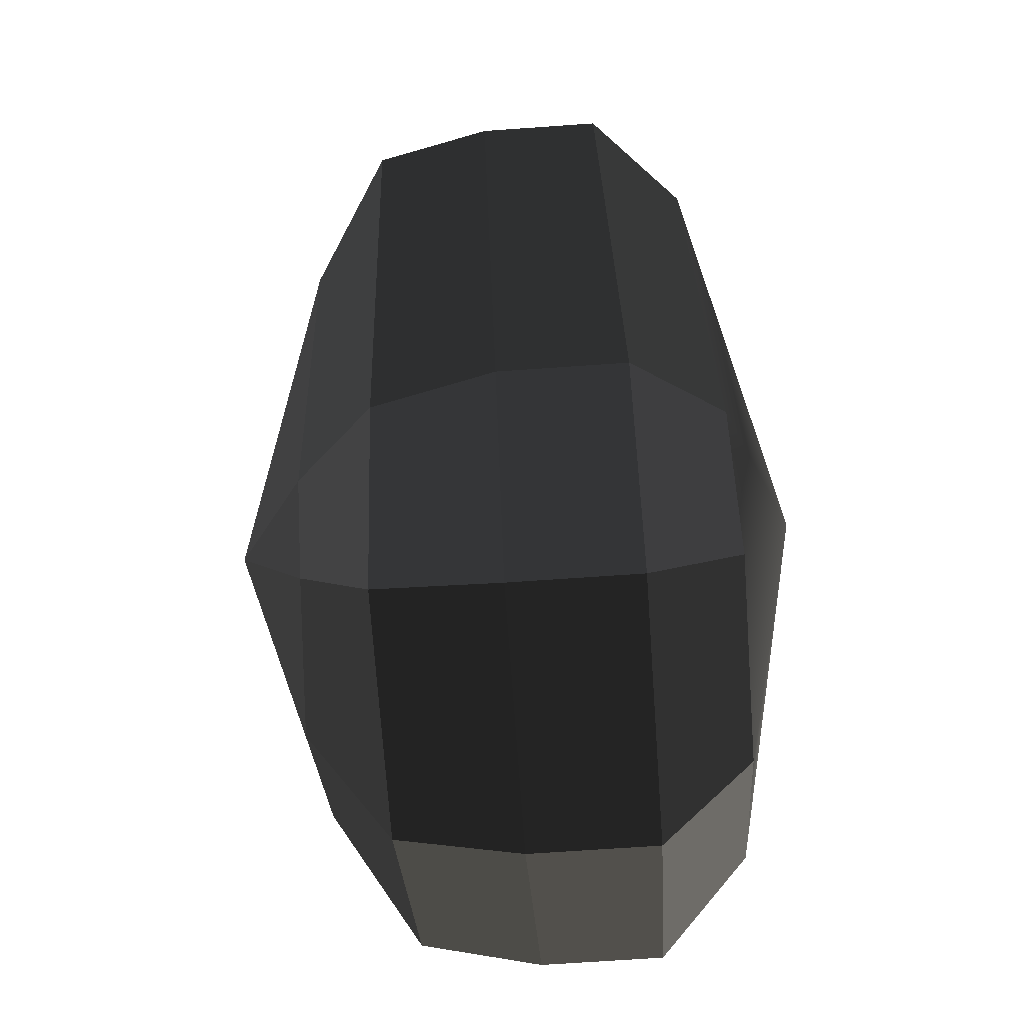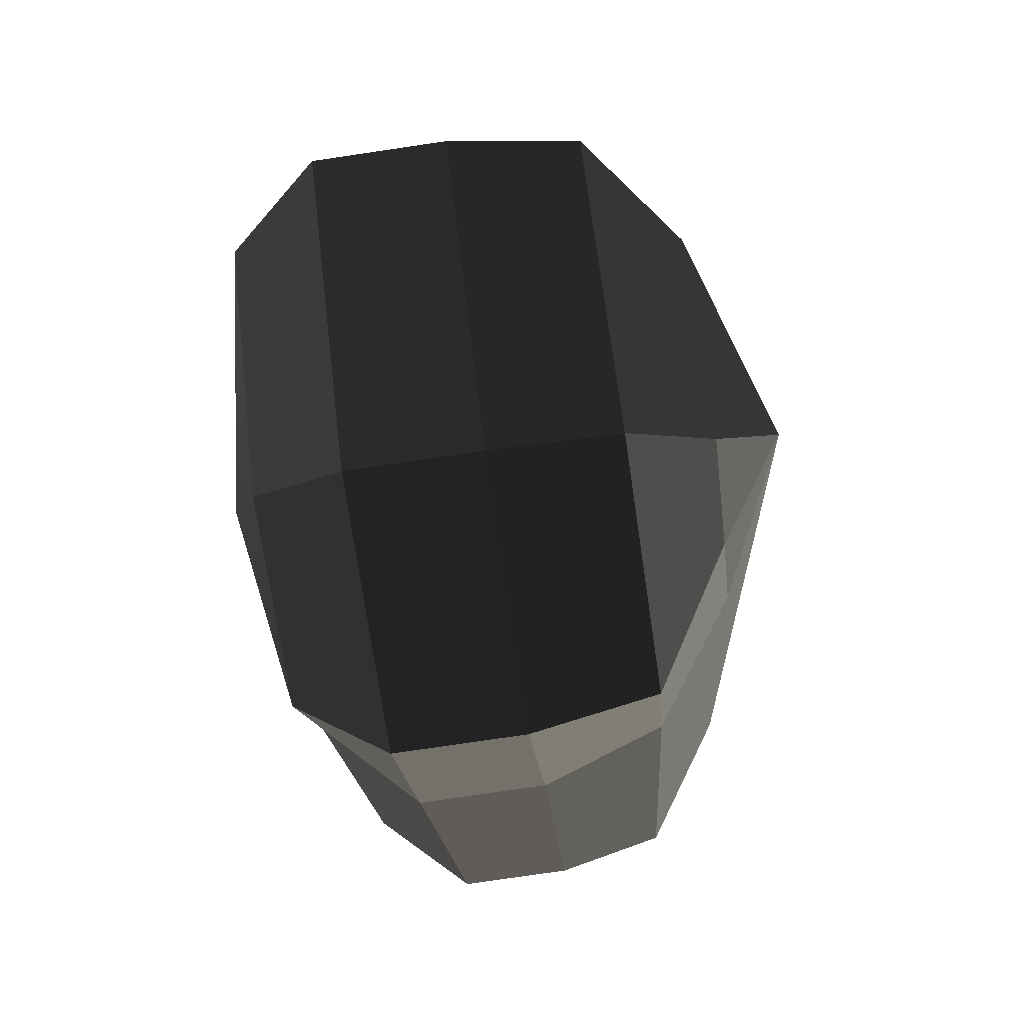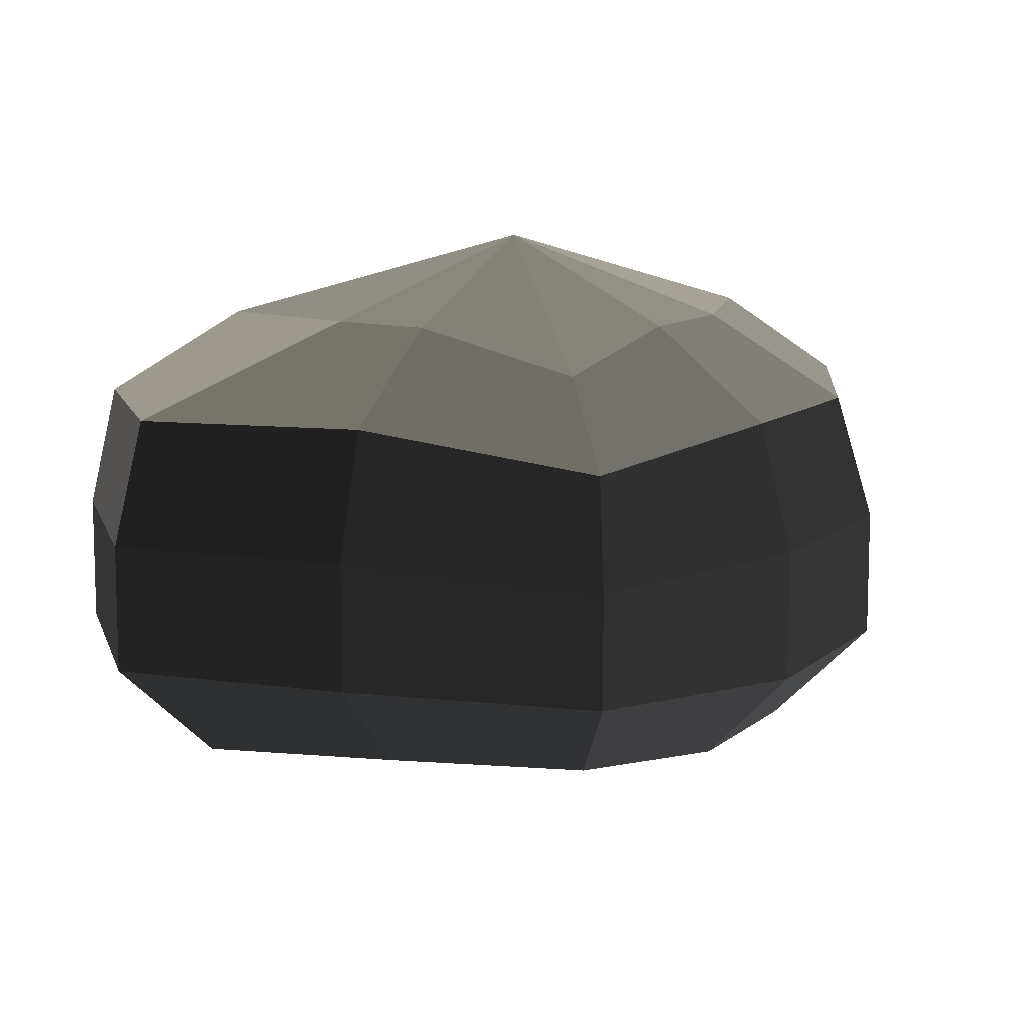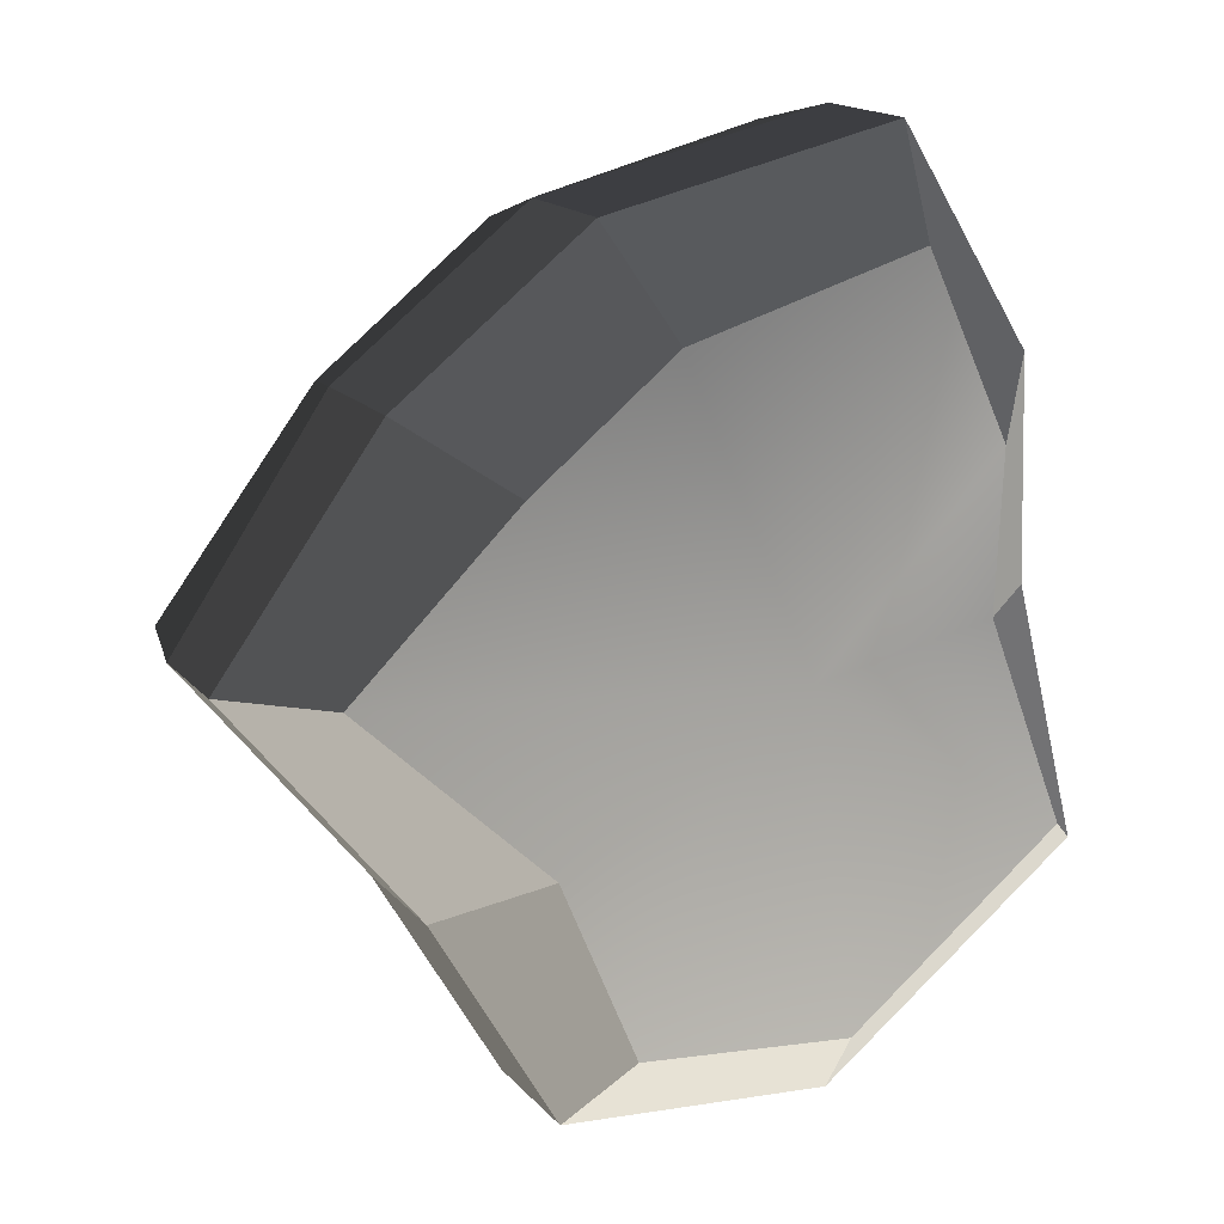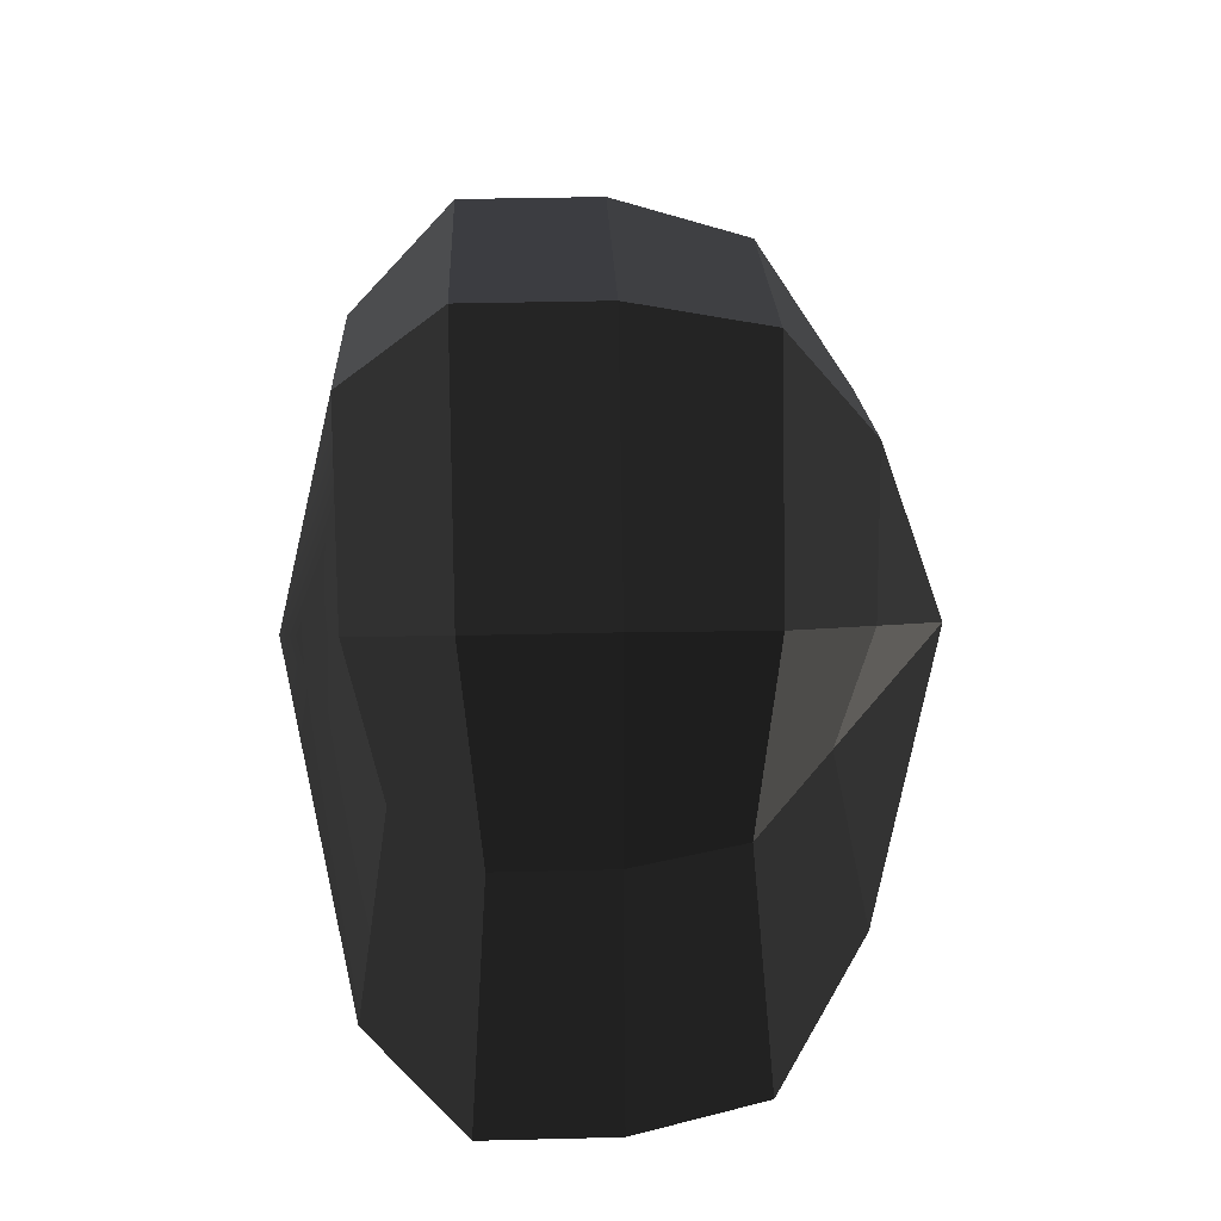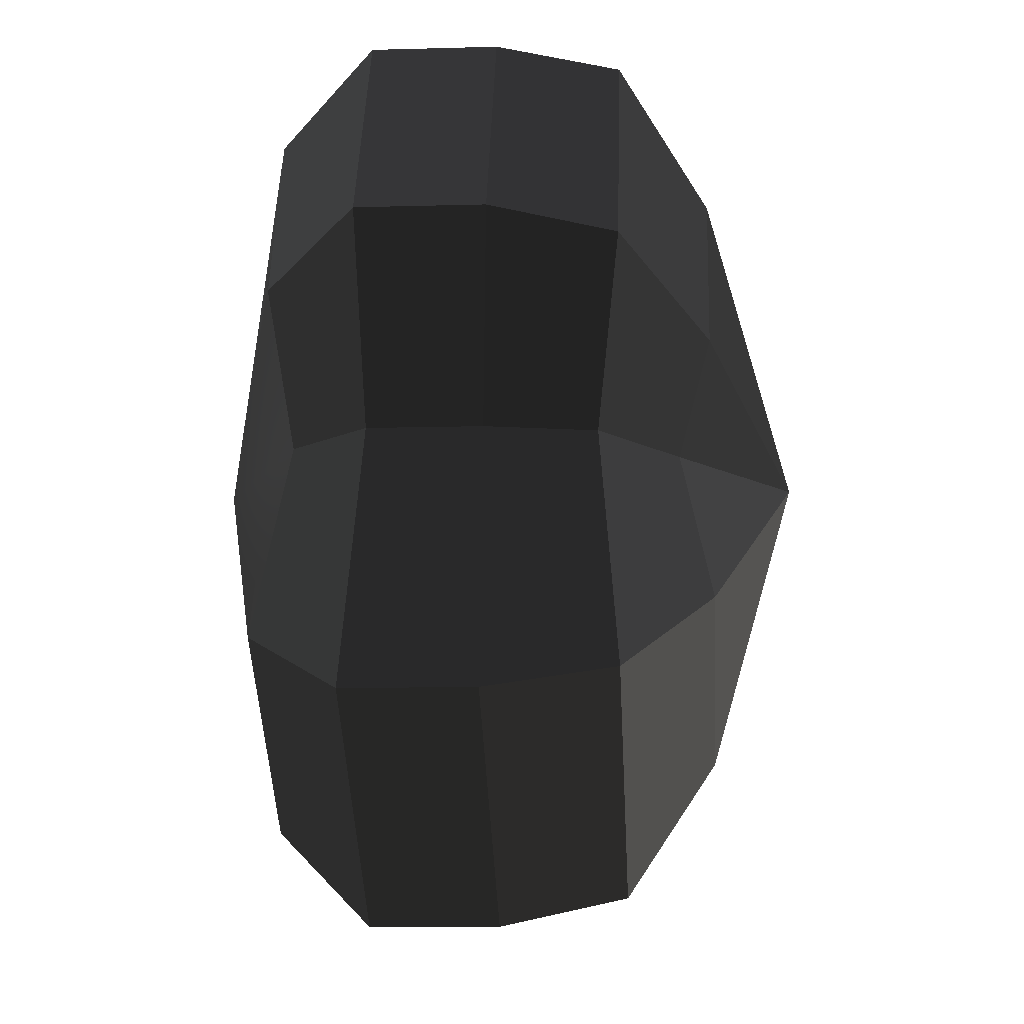
<metadata>
{"format":"obj","ext":"obj","renderer":"f3d","projection":"perspective","resolution":1024,"background":"white","views":[{"elev":-66.7,"azim":-85.9,"up":"+Z"},{"elev":-77.4,"azim":98.4,"up":"+Z"},{"elev":10.4,"azim":-100.3,"up":"+Y"},{"elev":16.2,"azim":-26.1,"up":"+Z"},{"elev":36.1,"azim":88.1,"up":"+Z"},{"elev":-11.2,"azim":93.9,"up":"+Z"}]}
</metadata>
<code>
v 0.01455 -0.02578 -0.04036
v 0.004627 -0.03398 0.001091
v 0.03879 -0.02578 -0.02105
v -0.009661 -0.02578 -0.03818
v -0.01825 -0.02578 -0.01778
v -0.03822 -0.02223 0.001091
v -0.02135 -0.02578 0.01996
v -0.005295 -0.02578 0.03272
v 0.0211 -0.02578 0.04036
v 0.0306 -0.02578 0.01996
v 0.03219 -0.02223 0.001091
v 0.03879 -0.02578 -0.02105
v 0.04797 -0.01489 -0.02773
v 0.01806 -0.01489 -0.05115
v 0.01455 -0.02578 -0.04036
v 0.01455 -0.02578 -0.04036
v 0.01806 -0.01489 -0.05115
v -0.01317 -0.01489 -0.04897
v -0.009661 -0.02578 -0.03818
v -0.009661 -0.02578 -0.03818
v -0.01317 -0.01489 -0.04897
v -0.02743 -0.01489 -0.02445
v -0.01825 -0.02578 -0.01778
v -0.01825 -0.02578 -0.01778
v -0.02743 -0.01489 -0.02445
v -0.04796 -0.01289 0.001092
v -0.03822 -0.02223 0.001091
v -0.03822 -0.02223 0.001091
v -0.04796 -0.01289 0.001092
v -0.03053 -0.01489 0.02663
v -0.02135 -0.02578 0.01996
v -0.02135 -0.02578 0.01996
v -0.03053 -0.01489 0.02663
v -0.008802 -0.01489 0.04351
v -0.005295 -0.02578 0.03272
v -0.005295 -0.02578 0.03272
v -0.008802 -0.01489 0.04351
v 0.0246 -0.01489 0.05115
v 0.0211 -0.02578 0.04036
v 0.0211 -0.02578 0.04036
v 0.0246 -0.01489 0.05115
v 0.03978 -0.01489 0.02663
v 0.0306 -0.02578 0.01996
v 0.0306 -0.02578 0.01996
v 0.03978 -0.01489 0.02663
v 0.04194 -0.01289 0.001092
v 0.03219 -0.02223 0.001091
v 0.03219 -0.02223 0.001091
v 0.04194 -0.01289 0.001092
v 0.04797 -0.01489 -0.02773
v 0.03879 -0.02578 -0.02105
v 0.04797 -0.01489 -0.02773
v 0.04797 -0.0001483 -0.02773
v 0.01806 -0.0001483 -0.05115
v 0.01806 -0.01489 -0.05115
v 0.01806 -0.01489 -0.05115
v 0.01806 -0.0001483 -0.05115
v -0.01317 -0.0001483 -0.04897
v -0.01317 -0.01489 -0.04897
v -0.01317 -0.01489 -0.04897
v -0.01317 -0.0001483 -0.04897
v -0.02743 -0.0001483 -0.02445
v -0.02743 -0.01489 -0.02445
v -0.02743 -0.01489 -0.02445
v -0.02743 -0.0001483 -0.02445
v -0.04796 -0.0002294 0.001092
v -0.04796 -0.01289 0.001092
v -0.04796 -0.01289 0.001092
v -0.04796 -0.0002294 0.001092
v -0.03053 -0.0001483 0.02663
v -0.03053 -0.01489 0.02663
v -0.03053 -0.01489 0.02663
v -0.03053 -0.0001483 0.02663
v -0.008802 -0.0001483 0.04351
v -0.008802 -0.01489 0.04351
v -0.008802 -0.01489 0.04351
v -0.008802 -0.0001483 0.04351
v 0.0246 -0.0001483 0.05115
v 0.0246 -0.01489 0.05115
v 0.0246 -0.01489 0.05115
v 0.0246 -0.0001483 0.05115
v 0.03978 -0.0001483 0.02663
v 0.03978 -0.01489 0.02663
v 0.03978 -0.01489 0.02663
v 0.03978 -0.0001483 0.02663
v 0.04194 -0.0002294 0.001092
v 0.04194 -0.01289 0.001092
v 0.04194 -0.01289 0.001092
v 0.04194 -0.0002294 0.001092
v 0.04797 -0.0001483 -0.02773
v 0.04797 -0.01489 -0.02773
v 0.04797 -0.0001483 -0.02773
v 0.04569 0.01428 -0.0254
v 0.01715 0.01428 -0.04799
v 0.01806 -0.0001483 -0.05115
v 0.01806 -0.0001483 -0.05115
v 0.01715 0.01428 -0.04799
v -0.01183 0.01428 -0.0456
v -0.01317 -0.0001483 -0.04897
v -0.01317 -0.0001483 -0.04897
v -0.01183 0.01428 -0.0456
v -0.02321 0.01428 -0.02181
v -0.02743 -0.0001483 -0.02445
v -0.02743 -0.0001483 -0.02445
v -0.02321 0.01428 -0.02181
v -0.0453 0.01197 0.001197
v -0.04796 -0.0002294 0.001092
v -0.04796 -0.0002294 0.001092
v -0.0453 0.01197 0.001197
v -0.02661 0.01428 0.0242
v -0.03053 -0.0001483 0.02663
v -0.03053 -0.0001483 0.02663
v -0.02661 0.01428 0.0242
v -0.007039 0.01428 0.03961
v -0.008802 -0.0001483 0.04351
v -0.008802 -0.0001483 0.04351
v -0.007039 0.01428 0.03961
v 0.02433 0.01428 0.04799
v 0.0246 -0.0001483 0.05115
v 0.0246 -0.0001483 0.05115
v 0.02433 0.01428 0.04799
v 0.03672 0.01428 0.0242
v 0.03978 -0.0001483 0.02663
v 0.03978 -0.0001483 0.02663
v 0.03672 0.01428 0.0242
v 0.03866 0.01197 0.001197
v 0.04194 -0.0002294 0.001092
v 0.04194 -0.0002294 0.001092
v 0.03866 0.01197 0.001197
v 0.04569 0.01428 -0.0254
v 0.04797 -0.0001483 -0.02773
v 0.04569 0.01428 -0.0254
v 0.03226 0.02437 -0.01615
v 0.01204 0.02437 -0.03257
v 0.01715 0.01428 -0.04799
v 0.01715 0.01428 -0.04799
v 0.01204 0.02437 -0.03257
v -0.002589 0.02437 -0.02139
v -0.01183 0.01428 -0.0456
v -0.01183 0.01428 -0.0456
v -0.002589 0.02437 -0.02139
v -0.01125 0.02437 -0.0128
v -0.02321 0.01428 -0.02181
v -0.02321 0.01428 -0.02181
v -0.01125 0.02437 -0.0128
v -0.03124 0.02075 0.001117
v -0.0453 0.01197 0.001197
v -0.0453 0.01197 0.001197
v -0.03124 0.02075 0.001117
v -0.01442 0.02437 0.01503
v -0.02661 0.01428 0.0242
v -0.02661 0.01428 0.0242
v -0.01442 0.02437 0.01503
v -0.002589 0.02437 0.02475
v -0.007039 0.01428 0.03961
v -0.007039 0.01428 0.03961
v -0.002589 0.02437 0.02475
v 0.01874 0.02437 0.03257
v 0.02433 0.01428 0.04799
v 0.02433 0.01428 0.04799
v 0.01874 0.02437 0.03257
v 0.02387 0.02437 0.01503
v 0.03672 0.01428 0.0242
v 0.03672 0.01428 0.0242
v 0.02387 0.02437 0.01503
v 0.02505 0.02075 0.001118
v 0.03866 0.01197 0.001197
v 0.03866 0.01197 0.001197
v 0.02505 0.02075 0.001118
v 0.03226 0.02437 -0.01615
v 0.04569 0.01428 -0.0254
v 0.03226 0.02437 -0.01615
v 0.004627 0.03398 0.001091
v 0.01204 0.02437 -0.03257
v 0.01204 0.02437 -0.03257
v 0.004627 0.03398 0.001091
v -0.002589 0.02437 -0.02139
v -0.002589 0.02437 -0.02139
v 0.004627 0.03398 0.001091
v -0.01125 0.02437 -0.0128
v -0.01125 0.02437 -0.0128
v 0.004627 0.03398 0.001091
v -0.03124 0.02075 0.001117
v -0.03124 0.02075 0.001117
v 0.004627 0.03398 0.001091
v -0.01442 0.02437 0.01503
v -0.01442 0.02437 0.01503
v 0.004627 0.03398 0.001091
v -0.002589 0.02437 0.02475
v -0.002589 0.02437 0.02475
v 0.004627 0.03398 0.001091
v 0.01874 0.02437 0.03257
v 0.01874 0.02437 0.03257
v 0.004627 0.03398 0.001091
v 0.02387 0.02437 0.01503
v 0.02387 0.02437 0.01503
v 0.004627 0.03398 0.001091
v 0.02505 0.02075 0.001118
v 0.02505 0.02075 0.001118
v 0.004627 0.03398 0.001091
v 0.03226 0.02437 -0.01615
g pCylinder7_21_3355_171
f 1 3 2
f 4 1 2
f 5 4 2
f 6 5 2
f 7 6 2
f 8 7 2
f 9 8 2
f 10 9 2
f 11 10 2
f 3 11 2
f 12 14 13
f 12 15 14
f 16 18 17
f 16 19 18
f 20 22 21
f 20 23 22
f 24 26 25
f 24 27 26
f 28 30 29
f 28 31 30
f 32 34 33
f 32 35 34
f 36 38 37
f 36 39 38
f 40 42 41
f 40 43 42
f 44 46 45
f 44 47 46
f 48 50 49
f 48 51 50
f 52 54 53
f 52 55 54
f 56 58 57
f 56 59 58
f 60 62 61
f 60 63 62
f 64 66 65
f 64 67 66
f 68 70 69
f 68 71 70
f 72 74 73
f 72 75 74
f 76 78 77
f 76 79 78
f 80 82 81
f 80 83 82
f 84 86 85
f 84 87 86
f 88 90 89
f 88 91 90
f 92 94 93
f 92 95 94
f 96 98 97
f 96 99 98
f 100 102 101
f 100 103 102
f 104 106 105
f 104 107 106
f 108 110 109
f 108 111 110
f 112 114 113
f 112 115 114
f 116 118 117
f 116 119 118
f 120 122 121
f 120 123 122
f 124 126 125
f 124 127 126
f 128 130 129
f 128 131 130
f 132 134 133
f 132 135 134
f 136 138 137
f 136 139 138
f 140 142 141
f 140 143 142
f 144 146 145
f 144 147 146
f 148 150 149
f 148 151 150
f 152 154 153
f 152 155 154
f 156 158 157
f 156 159 158
f 160 162 161
f 160 163 162
f 164 166 165
f 164 167 166
f 168 170 169
f 168 171 170
f 172 174 173
f 175 177 176
f 178 180 179
f 181 183 182
f 184 186 185
f 187 189 188
f 190 192 191
f 193 195 194
f 196 198 197
f 199 201 200

</code>
